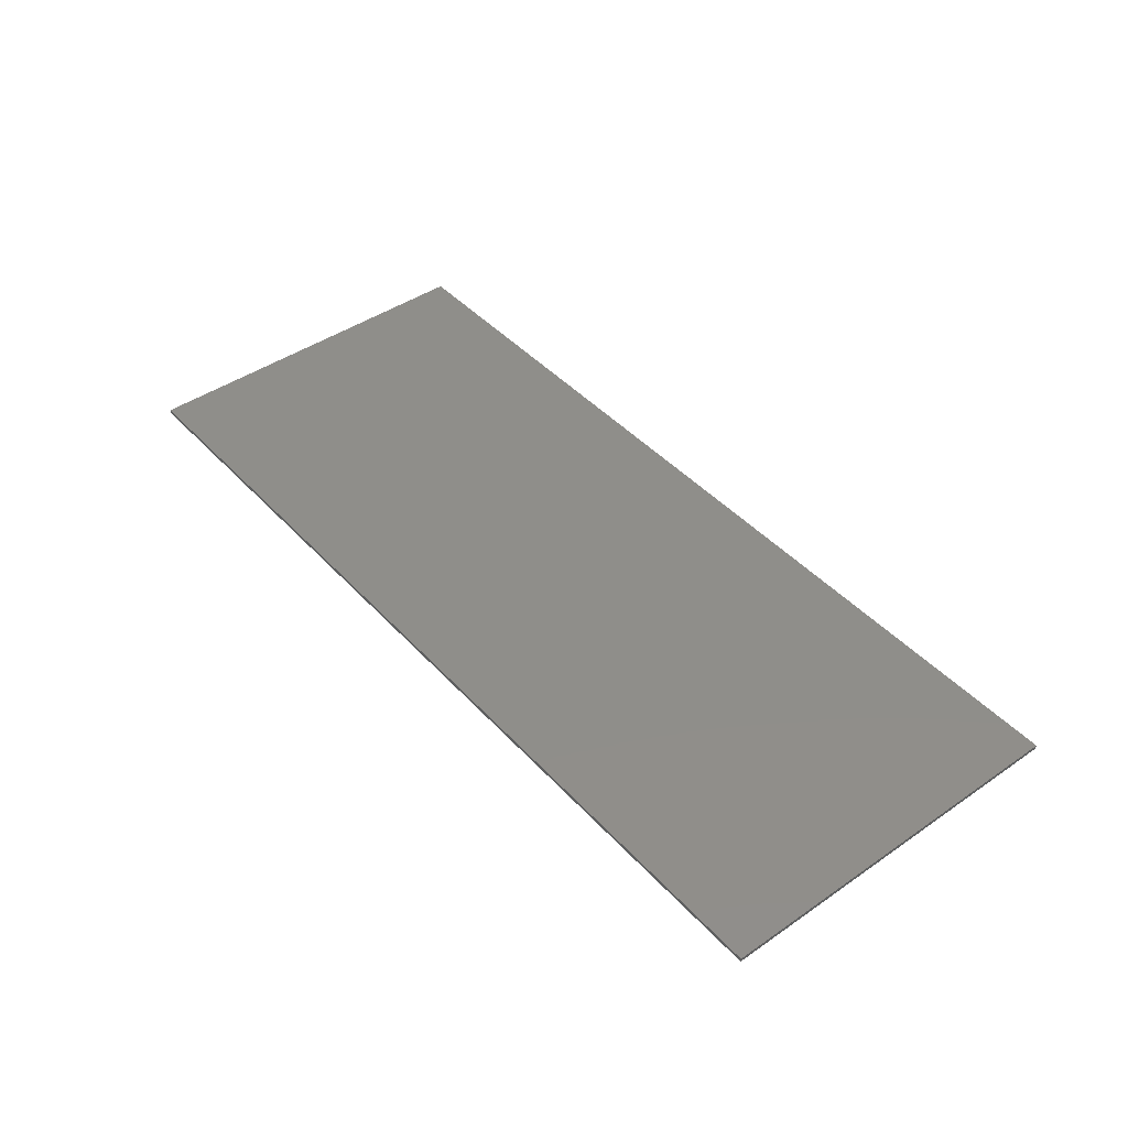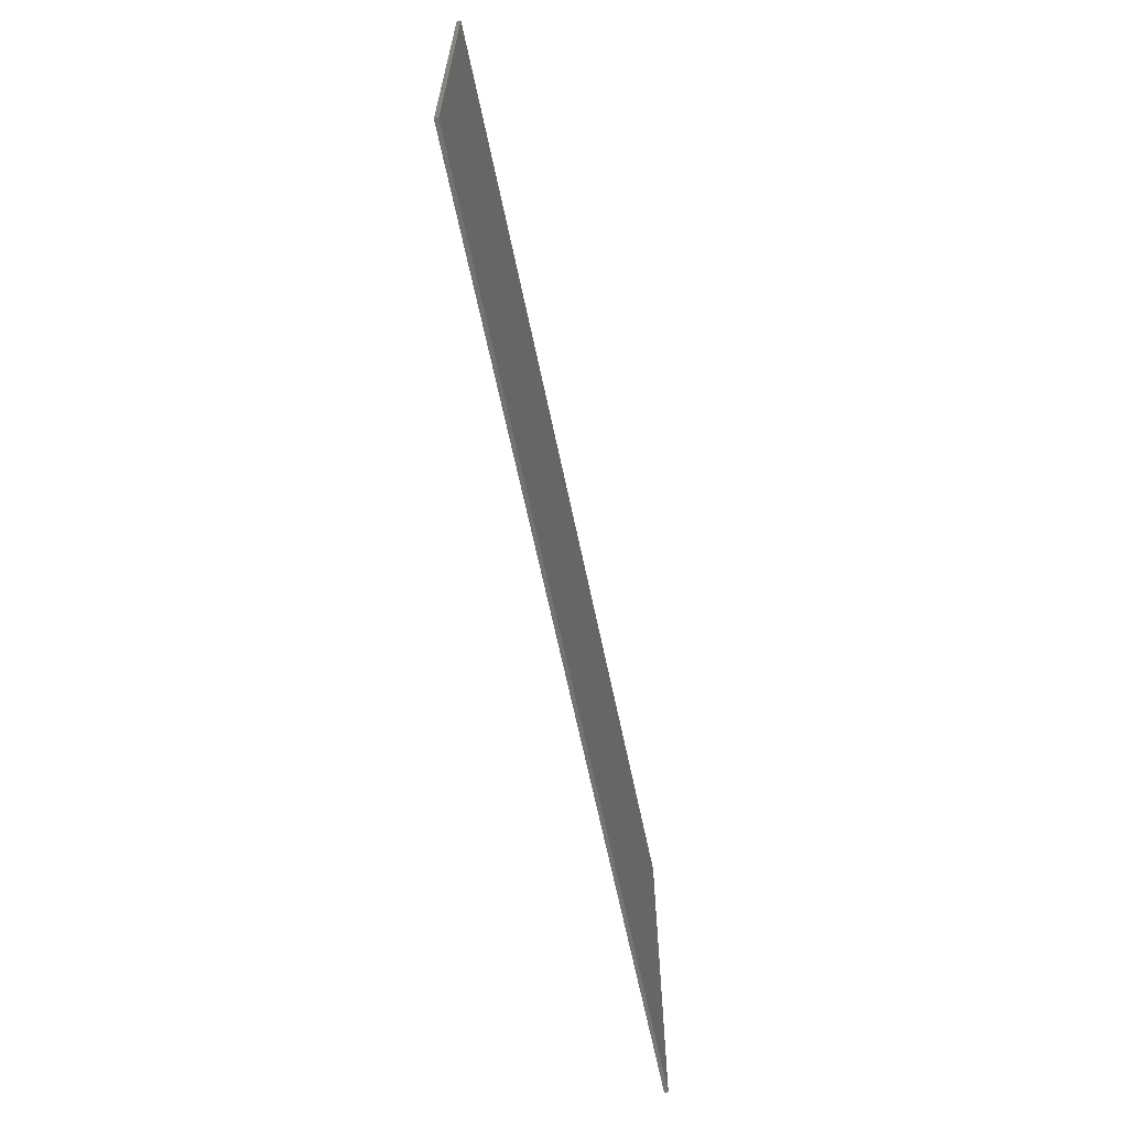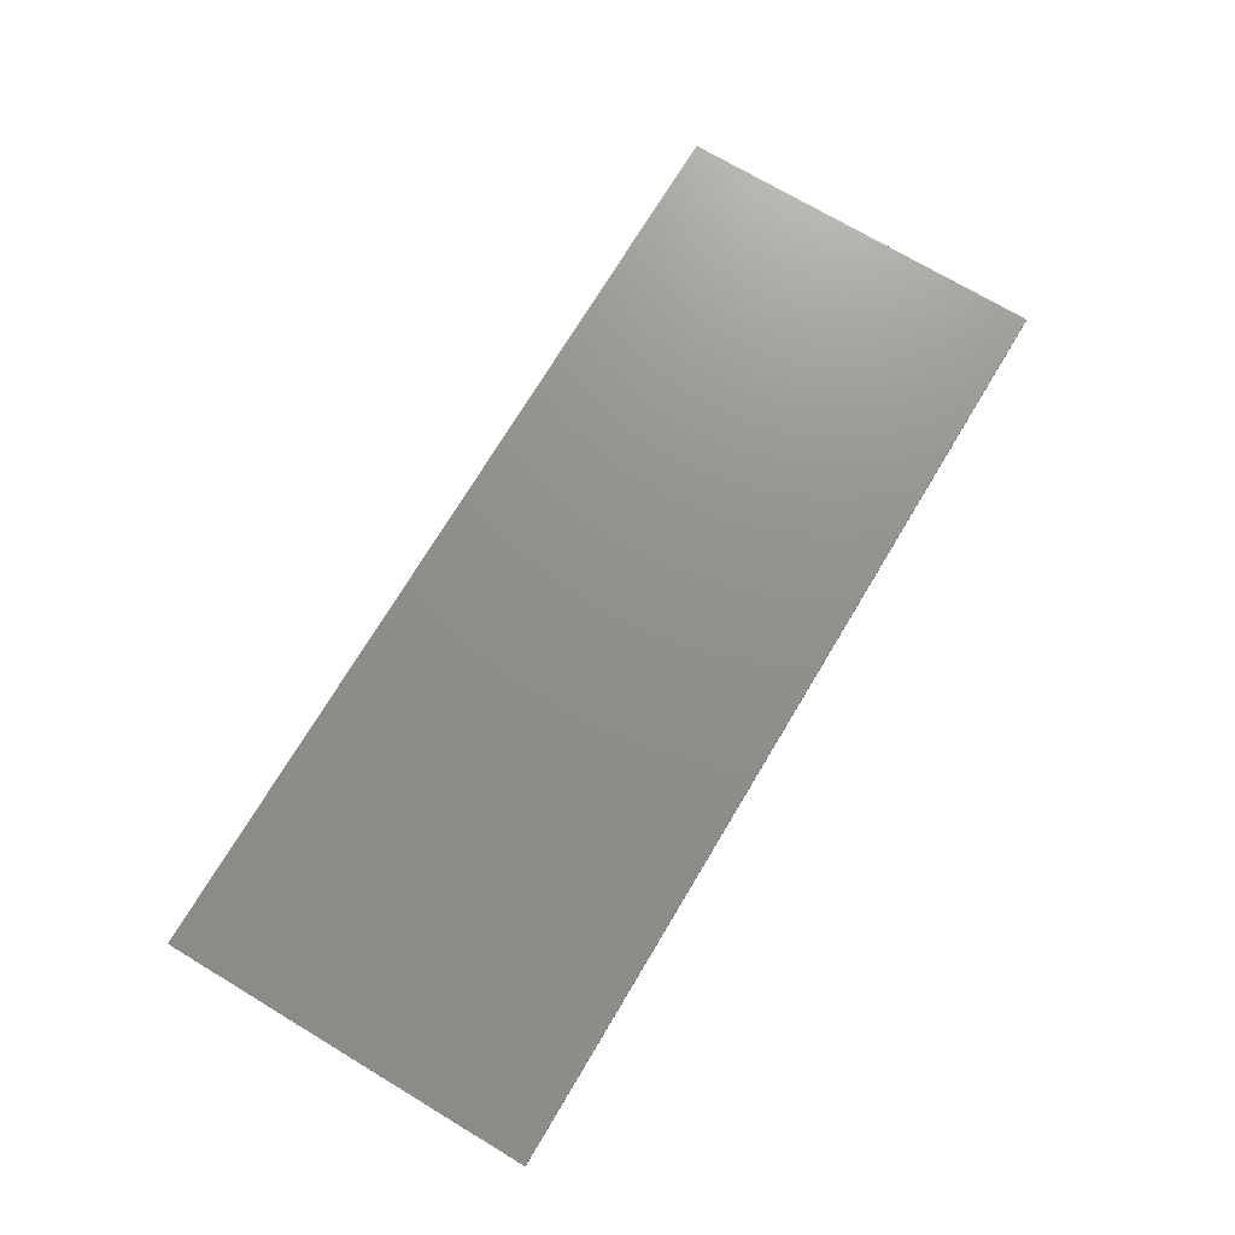
<metadata>
{"format":"stl","ext":"stl","renderer":"f3d","projection":"perspective","resolution":1024,"background":"white","views":[{"elev":43.9,"azim":-129.0,"up":"+Y"},{"elev":-64.7,"azim":101.8,"up":"+Z"},{"elev":72.5,"azim":120.9,"up":"+Y"}]}
</metadata>
<code>
# stl→obj: 324 verts, 644 faces
v 1.2 0 0.48
v 1.2 0 -0.48
v -1.2 0 -0.48
v -1.2 0 0.48
v -1.2 -0.01 0.48
v 1.2 -0.01 0.48
v -1.2 -0.01 -0.48
v 1.2 -0.01 -0.48
v -0.321 -0.01 0.1549
v -0.4143 -0.01 0.06992
v -0.321 -0.01 0.06992
v -0.8935 -0.01 -0.1718
v -0.8935 -0.01 0.01868
v -0.9844 -0.01 -0.1718
v -0.6072 -0.01 0.06992
v -0.5127 -0.01 0.06992
v -0.6072 -0.01 0.1549
v 0.4518 -0.01 -0.1492
v 0.4944 -0.01 -0.0856
v 0.4328 -0.01 -0.1348
v 0.4883 -0.01 -0.07412
v 0.4051 -0.01 -0.07412
v 0.409 -0.01 -0.09256
v 0.579 -0.01 -0.048
v 0.5772 -0.01 -0.0578
v 0.6682 -0.01 -0.06616
v 0.5514 -0.01 0.01088
v 0.58 -0.01 -0.03708
v 0.5595 -0.01 0.0148
v 0.5666 -0.01 0.02036
v 0.5723 -0.01 0.0272
v 0.4954 -0.01 0.08528
v 0.4443 -0.01 0.1456
v 0.4902 -0.01 0.07868
v 0.5212 -0.01 0.09868
v 0.4987 -0.01 0.166
v 0.5114 -0.01 0.09604
v 0.5513 -0.01 0.09644
v 0.5628 -0.01 0.1662
v 0.5422 -0.01 0.09884
v 0.8646 -0.01 0.09696
v 0.8743 -0.01 0.1714
v 0.8569 -0.01 0.0992
v 0.9987 -0.01 0.00136
v 0.9021 -0.01 0.03172
v 0.9036 -0.01 0.00184
v 0.885 -0.01 -0.07796
v 0.9438 -0.01 -0.1362
v 0.8885 -0.01 -0.07308
v 0.871 -0.01 -0.08984
v 0.9007 -0.01 -0.1612
v 0.8763 -0.01 -0.08636
v 0.8599 -0.01 -0.09452
v 0.8756 -0.01 -0.1674
v 0.8655 -0.01 -0.09256
v 0.8463 -0.01 -0.09608
v 0.8463 -0.01 -0.1695
v 0.8541 -0.01 -0.09568
v 0.8385 -0.01 -0.09568
v 0.792 -0.01 -0.1612
v 0.8271 -0.01 -0.09256
v 0.8216 -0.01 -0.08984
v 0.7489 -0.01 -0.1362
v 0.8116 -0.01 -0.0824
v 0.8075 -0.01 -0.07796
v 0.6974 -0.01 -0.04088
v 0.7928 -0.01 -0.0418
v 0.7899 -0.01 -0.02152
v -0.05836 -0.01 -0.09216
v -0.05188 -0.01 -0.1695
v -0.04876 -0.01 -0.09296
v -0.1498 -0.01 -0.139
v -0.08184 -0.01 -0.08048
v -0.08568 -0.01 -0.0762
v 0.08284 -0.01 0.00368
v -0.00556 -0.01 -0.0302
v 0.09 -0.01 -0.01924
v -0.0728 -0.01 -0.00268
v -0.06296 -0.01 0.00104
v -0.08308 -0.01 0.04804
v -0.08064 -0.01 -0.00884
v 0.09904 -0.01 -0.06304
v 0.1022 -0.01 -0.07772
v 0.1955 -0.01 -0.05612
v 0.2054 -0.01 -0.0762
v 0.2018 -0.01 -0.07068
v 0.1413 -0.01 -0.139
v 0.224 -0.01 -0.08984
v 0.2161 -0.01 -0.08596
v 0.2011 -0.01 -0.1662
v 0.2424 -0.01 -0.09296
v 0.2327 -0.01 -0.09216
v 0.2392 -0.01 -0.1695
v 0.374 -0.01 0.00368
v 0.2855 -0.01 -0.0302
v 0.381 -0.01 -0.01924
v 0.2182 -0.01 -0.00268
v 0.2281 -0.01 0.00104
v 0.208 -0.01 0.04804
v 0.2104 -0.01 -0.00884
v 0.985 -0.01 -0.07792
v 1.12 -0.01 -0.4
v 0.9952 -0.01 -0.04088
v 0.3604 -0.01 0.1653
v 0.4695 -0.01 0.1584
v -0.1226 -0.01 -0.156
v -0.4143 -0.01 -0.1718
v 0.9952 -0.01 0.04444
v 1.12 -0.01 0.4
v 0.985 -0.01 0.08188
v 0.8463 -0.01 0.1734
v 0.8184 -0.01 0.1714
v 0.05444 -0.01 0.04008
v 0.07104 -0.01 0.02348
v 0.06932 -0.01 0.08848
v 0.2218 -0.01 0.05588
v 0.2362 -0.01 0.06148
v 0.2215 -0.01 0.08848
v 0.9678 -0.01 -0.1097
v -0.08996 -0.01 -0.1662
v 0.4232 -0.01 0.1278
v 0.1125 -0.01 -0.01756
v -0.0398 -0.01 0.06484
v -0.02404 -0.01 0.06596
v -0.06964 -0.01 0.08848
v 0.9234 -0.01 -0.1508
v -0.03608 -0.01 0.0006
v -0.02356 -0.01 -0.0044
v -0.02952 -0.01 -0.00148
v 0.3954 -0.01 0.07348
v 0.4009 -0.01 0.0932
v 0.3604 -0.01 0.08848
v -0.1716 -0.01 -0.1152
v 0.6653 -0.01 0.07828
v 0.7077 -0.01 0.08188
v 0.66 -0.01 0.09228
v -0.06928 -0.01 0.05588
v -0.05488 -0.01 0.06148
v 0.8998 -0.01 0.1652
v -0.192 -0.01 -0.06304
v 0.2513 -0.01 0.06484
v 0.267 -0.01 0.06596
v 0.3455 -0.01 0.04008
v 0.3284 -0.01 0.0514
v 0.59 -0.01 0.159
v 0.7928 -0.01 0.1652
v -0.02268 -0.01 -0.0854
v -0.01632 -0.01 -0.07952
v -0.0302 -0.01 -0.0896
v 0.4102 -0.01 0.1113
v -0.6312 -0.01 0.1549
v -0.762 -0.01 0.1549
v -1.12 -0.01 0.4
v 0.3096 -0.01 0.05948
v 0.9678 -0.01 0.1138
v 0.9438 -0.01 0.1402
v -0.04332 -0.01 0.00188
v -0.00436 -0.01 -0.04244
v 0.2046 -0.01 -0.01756
v 0.6757 -0.01 0.02088
v 0.6974 -0.01 0.04444
v 0.6736 -0.01 0.04088
v -0.1888 -0.01 -0.07772
v 0.00764 -0.01 -0.161
v 0.1685 -0.01 -0.156
v 0.03236 -0.01 -0.1503
v -0.09252 -0.01 -0.064
v -0.08644 -0.01 -0.01756
v -0.09552 -0.01 -0.05612
v -0.5127 -0.01 -0.1718
v -1.12 -0.01 -0.4
v 0.4845 -0.01 -0.05592
v 0.5088 -0.01 -0.05796
v 0.1451 -0.01 0.1653
v 0.06932 -0.01 0.1653
v -0.1786 -0.01 -0.1038
v -0.1844 -0.01 -0.09128
v -0.1459 -0.01 0.1653
v 0.532 -0.01 0.1686
v 0.817 -0.01 -0.1674
v 0.4624 -0.01 -0.0498
v 0.01852 -0.01 0.05948
v -0.00192 -0.01 0.06436
v 0.923 -0.01 0.1547
v 0.5628 -0.01 -0.0462
v 0.6702 -0.01 0.06004
v 0.381 -0.01 -0.07204
v 0.3834 -0.01 -0.04532
v 0.03732 -0.01 0.0514
v 0.4996 -0.01 -0.1656
v 0.5285 -0.01 -0.1677
v 0.415 -0.01 -0.1111
v 0.3738 -0.01 -0.09592
v 0.08268 -0.01 -0.09592
v 0.1124 -0.01 -0.1038
v 0.1067 -0.01 -0.09128
v 0.1985 -0.01 -0.064
v 0.653 -0.01 0.1056
v 0.7248 -0.01 0.1138
v 0.6444 -0.01 0.1182
v -0.8078 -0.01 -0.0206
v -0.852 -0.01 0.1549
v -0.7222 -0.01 0.01868
v -0.7713 -0.01 -0.1718
v -0.7222 -0.01 -0.1718
v -0.845 -0.01 -0.1718
v -0.9844 -0.01 0.1549
v -0.6312 -0.01 -0.1718
v 0.2891 -0.01 0.06436
v 0.2684 -0.01 -0.0854
v 0.2747 -0.01 -0.07952
v 0.2609 -0.01 -0.0896
v 0.4229 -0.01 -0.1237
v 0.4741 -0.01 -0.1594
v 0.503 -0.01 -0.09384
v 0.5143 -0.01 -0.09872
v 0.528 -0.01 -0.1004
v 0.5642 -0.01 -0.1645
v 0.5414 -0.01 -0.09872
v 0.5954 -0.01 -0.1549
v 0.553 -0.01 -0.09384
v 0.6218 -0.01 -0.139
v 0.5629 -0.01 -0.0856
v 0.6436 -0.01 -0.1168
v 0.571 -0.01 -0.07412
v 0.658 -0.01 -0.0934
v 0.5745 -0.01 -0.06656
v 0.6743 -0.01 -0.035
v 0.6764 -0.01 -4e-05
v 0.5422 -0.01 0.00852
v 0.5321 -0.01 0.00772
v 0.5452 -0.01 -0.05268
v 0.522 -0.01 0.0084
v 0.5272 -0.01 -0.05664
v 0.513 -0.01 0.01052
v 0.5051 -0.01 0.01404
v 0.4982 -0.01 0.01892
v 0.4919 -0.01 0.02588
v 0.4426 -0.01 -0.0396
v 0.4873 -0.01 0.03404
v 0.425 -0.01 -0.02536
v 0.4014 -0.01 0.0098
v 0.4112 -0.01 -0.00872
v 0.4846 -0.01 0.04336
v 0.3955 -0.01 0.03008
v 0.4836 -0.01 0.05388
v 0.3936 -0.01 0.05228
v 0.4844 -0.01 0.063
v 0.4866 -0.01 0.07124
v 0.5028 -0.01 0.09156
v 0.5321 -0.01 0.0996
v 0.5594 -0.01 0.09248
v 0.5664 -0.01 0.08692
v 0.6138 -0.01 0.147
v 0.5721 -0.01 0.08004
v 0.634 -0.01 0.1301
v 0.5763 -0.01 0.07212
v 0.5787 -0.01 0.06328
v 0.5796 -0.01 0.05344
v 0.5788 -0.01 0.04372
v 0.5763 -0.01 0.03496
v 0.694 -0.01 0.00136
v 0.789 -0.01 0.00184
v 0.7905 -0.01 0.03172
v 0.7951 -0.01 0.05612
v 0.8029 -0.01 0.07488
v 0.8137 -0.01 0.0882
v 0.7489 -0.01 0.1402
v 0.8207 -0.01 0.09332
v 0.7696 -0.01 0.1547
v 0.828 -0.01 0.09696
v 0.8357 -0.01 0.0992
v 0.8463 -0.01 0.09992
v 0.8719 -0.01 0.09332
v 0.8789 -0.01 0.0882
v 0.8898 -0.01 0.07488
v 0.8974 -0.01 0.05612
v 0.9027 -0.01 -0.02152
v 0.8998 -0.01 -0.0418
v 0.8951 -0.01 -0.05896
v 0.881 -0.01 -0.0824
v 0.8327 -0.01 -0.09452
v 0.8163 -0.01 -0.08636
v 0.7692 -0.01 -0.1508
v 0.8041 -0.01 -0.07308
v 0.7248 -0.01 -0.1097
v 0.7975 -0.01 -0.05896
v 0.7077 -0.01 -0.07792
v -0.00732 -0.01 -0.06336
v -0.01112 -0.01 -0.07204
v 0.0706 -0.01 -0.117
v 0.08996 -0.01 -0.07204
v -0.00512 -0.01 -0.05352
v 0.05372 -0.01 -0.1353
v -0.03892 -0.01 -0.09212
v -0.02044 -0.01 -0.1674
v -0.06712 -0.01 -0.08984
v -0.07492 -0.01 -0.08596
v -0.08924 -0.01 -0.07068
v 0.09236 -0.01 -0.04532
v -0.00916 -0.01 -0.0198
v -0.01516 -0.01 -0.0112
v -0.05112 -0.01 0.00228
v -0.1786 -0.01 -0.01756
v 0.1195 -0.01 -0.1152
v 0.2092 -0.01 -0.08048
v 0.2706 -0.01 -0.1674
v 0.2522 -0.01 -0.09212
v 0.2987 -0.01 -0.161
v 0.3234 -0.01 -0.1503
v 0.3448 -0.01 -0.1353
v 0.3617 -0.01 -0.117
v 0.28 -0.01 -0.07204
v 0.2837 -0.01 -0.06336
v 0.2859 -0.01 -0.05352
v 0.2867 -0.01 -0.04244
v 0.3621 -0.01 0.02348
v 0.2819 -0.01 -0.0198
v 0.2759 -0.01 -0.0112
v 0.2675 -0.01 -0.0044
v 0.2616 -0.01 -0.00148
v 0.255 -0.01 0.0006
v 0.2478 -0.01 0.00188
v 0.2399 -0.01 0.00228
f 1 2 3
f 1 3 4
f 5 6 1
f 5 1 4
f 7 5 4
f 7 4 3
f 8 7 3
f 8 3 2
f 6 8 2
f 6 2 1
f 9 10 11
f 12 13 14
f 15 16 17
f 18 19 20
f 21 22 23
f 24 25 26
f 27 28 29
f 29 28 30
f 30 28 31
f 32 33 34
f 35 36 37
f 38 39 40
f 41 42 43
f 44 45 46
f 47 48 49
f 50 51 52
f 53 54 55
f 56 57 58
f 59 57 56
f 60 61 62
f 63 64 65
f 66 67 68
f 69 70 71
f 72 73 74
f 75 76 77
f 78 79 80
f 81 78 80
f 82 83 84
f 85 86 87
f 88 89 90
f 91 92 93
f 94 95 96
f 97 98 99
f 100 97 99
f 101 102 103
f 36 104 105
f 106 72 107
f 108 109 110
f 111 109 112
f 113 114 115
f 116 117 118
f 48 102 119
f 120 106 107
f 121 33 104
f 75 77 122
f 123 124 125
f 44 109 108
f 119 102 101
f 126 102 48
f 127 128 129
f 130 131 132
f 72 133 107
f 134 135 136
f 42 109 111
f 137 138 125
f 57 102 54
f 139 109 42
f 140 11 107
f 141 142 118
f 143 132 144
f 99 116 118
f 51 102 126
f 145 146 39
f 147 148 149
f 121 104 150
f 15 17 151
f 152 151 153
f 17 153 151
f 154 144 132
f 155 109 156
f 157 158 127
f 138 123 125
f 100 159 97
f 160 161 162
f 163 140 107
f 164 165 166
f 167 168 169
f 170 171 107
f 54 102 51
f 172 21 173
f 174 109 175
f 176 177 107
f 11 178 9
f 33 105 104
f 179 109 36
f 180 102 57
f 172 181 21
f 182 115 183
f 156 109 184
f 184 109 139
f 80 137 125
f 28 185 24
f 81 168 78
f 186 135 134
f 187 22 188
f 189 113 115
f 177 163 107
f 182 189 115
f 190 102 191
f 192 23 193
f 194 195 196
f 197 159 84
f 198 199 200
f 201 152 202
f 203 204 205
f 13 12 206
f 152 153 202
f 205 204 171
f 202 153 207
f 170 208 171
f 204 206 171
f 208 205 171
f 206 12 171
f 12 14 171
f 107 11 10
f 39 109 179
f 117 141 118
f 142 209 118
f 133 176 107
f 210 211 212
f 110 109 155
f 55 58 53
f 61 56 62
f 208 15 151
f 8 6 109
f 8 109 102
f 6 5 153
f 6 153 109
f 102 171 7
f 102 7 8
f 171 153 5
f 171 5 7
f 208 151 203
f 208 203 205
f 201 206 204
f 201 204 203
f 203 151 152
f 203 152 201
f 13 206 201
f 13 201 202
f 13 202 207
f 13 207 14
f 10 16 170
f 10 170 107
f 9 17 16
f 9 16 10
f 213 20 19
f 213 19 21
f 21 23 192
f 21 192 213
f 18 214 215
f 18 215 19
f 214 190 216
f 214 216 215
f 216 190 191
f 216 191 217
f 191 218 219
f 191 219 217
f 218 220 221
f 218 221 219
f 220 222 223
f 220 223 221
f 222 224 225
f 222 225 223
f 224 226 227
f 224 227 225
f 226 26 25
f 226 25 227
f 26 228 28
f 26 28 24
f 229 31 28
f 229 28 228
f 27 230 185
f 27 185 28
f 230 231 232
f 230 232 185
f 231 233 234
f 231 234 232
f 173 234 233
f 173 233 235
f 235 236 172
f 235 172 173
f 236 237 181
f 236 181 172
f 237 238 239
f 237 239 181
f 238 240 241
f 238 241 239
f 240 242 243
f 240 243 241
f 244 245 242
f 244 242 240
f 246 247 245
f 246 245 244
f 130 247 246
f 130 246 248
f 248 249 131
f 248 131 130
f 249 121 150
f 249 150 131
f 121 249 34
f 121 34 33
f 33 32 250
f 33 250 105
f 105 250 37
f 105 37 36
f 35 251 179
f 35 179 36
f 179 251 40
f 179 40 39
f 38 252 145
f 38 145 39
f 252 253 254
f 252 254 145
f 253 255 256
f 253 256 254
f 255 257 200
f 255 200 256
f 257 258 198
f 257 198 200
f 258 134 136
f 258 136 198
f 134 258 259
f 134 259 186
f 186 259 260
f 186 260 162
f 162 260 261
f 162 261 160
f 261 31 229
f 261 229 160
f 262 66 68
f 262 68 263
f 264 265 135
f 264 135 161
f 265 266 199
f 265 199 135
f 266 267 268
f 266 268 199
f 267 269 270
f 267 270 268
f 146 270 269
f 146 269 271
f 272 273 111
f 272 111 112
f 112 146 271
f 112 271 272
f 111 273 43
f 111 43 42
f 41 274 139
f 41 139 42
f 274 275 184
f 274 184 139
f 275 276 156
f 275 156 184
f 276 277 155
f 276 155 156
f 45 44 108
f 45 108 110
f 110 155 277
f 110 277 45
f 44 46 278
f 44 278 103
f 103 278 279
f 103 279 101
f 101 279 280
f 101 280 119
f 119 280 49
f 119 49 48
f 48 47 281
f 48 281 126
f 126 281 52
f 126 52 51
f 51 50 55
f 51 55 54
f 54 53 58
f 54 58 57
f 59 282 180
f 59 180 57
f 180 282 61
f 180 61 60
f 60 62 283
f 60 283 284
f 64 63 284
f 64 284 283
f 63 65 285
f 63 285 286
f 287 288 286
f 287 286 285
f 67 66 288
f 67 288 287
f 289 290 291
f 289 291 194
f 292 293 289
f 292 289 194
f 294 291 290
f 294 290 148
f 148 147 166
f 148 166 294
f 147 149 164
f 147 164 166
f 149 295 296
f 149 296 164
f 295 71 70
f 295 70 296
f 263 264 161
f 263 161 262
f 69 297 120
f 69 120 70
f 120 297 298
f 120 298 106
f 106 298 73
f 106 73 72
f 299 133 72
f 299 72 74
f 167 176 133
f 167 133 299
f 167 169 177
f 167 177 176
f 169 140 163
f 169 163 177
f 293 292 300
f 293 300 158
f 77 76 158
f 77 158 300
f 76 75 114
f 76 114 301
f 113 302 301
f 113 301 114
f 302 113 189
f 302 189 182
f 128 302 182
f 128 182 183
f 129 128 183
f 129 183 124
f 124 123 127
f 124 127 129
f 123 138 157
f 123 157 127
f 138 137 303
f 138 303 157
f 79 303 137
f 79 137 80
f 80 304 168
f 80 168 81
f 80 125 178
f 80 178 304
f 125 115 175
f 125 175 178
f 196 197 84
f 196 84 83
f 195 305 197
f 195 197 196
f 86 197 305
f 86 305 87
f 87 165 306
f 87 306 85
f 165 90 89
f 165 89 306
f 90 93 92
f 90 92 88
f 93 307 308
f 93 308 91
f 307 309 212
f 307 212 308
f 309 310 210
f 309 210 212
f 310 311 211
f 310 211 210
f 311 312 313
f 311 313 211
f 312 193 314
f 312 314 313
f 314 193 187
f 314 187 315
f 315 187 188
f 315 188 316
f 96 95 316
f 96 316 188
f 95 94 317
f 95 317 318
f 318 317 143
f 318 143 319
f 319 143 144
f 319 144 154
f 320 319 154
f 320 154 209
f 321 320 209
f 321 209 142
f 142 141 322
f 142 322 321
f 141 117 323
f 141 323 322
f 117 116 324
f 117 324 323
f 116 99 98
f 116 98 324
f 99 122 159
f 99 159 100
f 99 118 174
f 99 174 122
f 118 132 104
f 118 104 174
f 95 318 321
f 95 321 322
f 44 103 102
f 44 102 109
f 320 321 318
f 320 318 319
f 295 149 148
f 295 148 290
f 241 188 22
f 241 22 239
f 168 167 293
f 168 293 158
f 232 225 227
f 232 227 185
f 260 259 230
f 260 230 27
f 251 35 231
f 251 231 230
f 259 40 251
f 259 251 230
f 86 89 88
f 86 88 92
f 90 165 164
f 90 164 296
f 109 39 146
f 109 146 112
f 35 246 233
f 35 233 231
f 199 198 136
f 199 136 135
f 159 197 315
f 159 315 316
f 185 227 25
f 185 25 24
f 233 246 244
f 233 244 235
f 63 224 222
f 63 222 284
f 254 256 268
f 254 268 270
f 234 219 221
f 234 221 232
f 122 82 84
f 122 84 159
f 127 158 76
f 127 76 128
f 168 158 157
f 168 157 303
f 286 226 224
f 286 224 63
f 232 221 223
f 232 223 225
f 310 309 214
f 310 214 18
f 18 20 311
f 18 311 310
f 213 312 311
f 213 311 20
f 273 272 271
f 273 271 269
f 192 193 312
f 192 312 213
f 128 76 301
f 128 301 302
f 188 241 243
f 188 243 96
f 304 178 11
f 304 11 140
f 262 229 228
f 262 228 66
f 284 222 220
f 284 220 60
f 309 307 190
f 309 190 214
f 244 237 236
f 244 236 235
f 237 244 240
f 237 240 238
f 30 31 261
f 30 261 29
f 132 118 209
f 132 209 154
f 60 220 218
f 60 218 180
f 315 92 91
f 315 91 314
f 15 208 170
f 15 170 16
f 169 168 304
f 169 304 140
f 104 36 109
f 104 109 174
f 35 37 248
f 35 248 246
f 145 254 270
f 145 270 146
f 294 87 305
f 294 305 291
f 195 194 291
f 195 291 305
f 86 85 306
f 86 306 89
f 292 83 82
f 292 82 300
f 132 131 150
f 132 150 104
f 153 178 175
f 153 175 109
f 22 21 181
f 22 181 239
f 66 228 26
f 66 26 288
f 216 234 173
f 216 173 215
f 102 93 70
f 102 70 171
f 256 200 199
f 256 199 268
f 71 289 293
f 71 293 69
f 167 299 69
f 167 69 293
f 93 90 296
f 93 296 70
f 159 324 98
f 159 98 97
f 160 229 262
f 160 262 161
f 122 77 300
f 122 300 82
f 87 294 166
f 87 166 165
f 71 295 290
f 71 290 289
f 297 69 299
f 297 299 298
f 299 74 73
f 299 73 298
f 234 216 217
f 234 217 219
f 153 17 9
f 153 9 178
f 19 215 173
f 19 173 21
f 32 34 249
f 32 249 248
f 70 120 107
f 70 107 171
f 218 191 102
f 218 102 180
f 253 252 38
f 253 38 258
f 257 255 253
f 257 253 258
f 323 324 159
f 323 159 316
f 316 95 322
f 316 322 323
f 194 196 83
f 194 83 292
f 248 37 250
f 248 250 32
f 308 212 211
f 308 211 313
f 125 124 183
f 125 183 115
f 245 317 94
f 245 94 242
f 247 143 317
f 247 317 245
f 168 303 79
f 168 79 78
f 186 162 161
f 186 161 135
f 315 197 86
f 315 86 92
f 242 94 96
f 242 96 243
f 23 22 187
f 23 187 193
f 314 91 308
f 314 308 313
f 153 171 14
f 153 14 207
f 132 143 247
f 132 247 130
f 307 93 102
f 307 102 190
f 258 38 40
f 258 40 259
f 122 115 114
f 122 114 75
f 288 26 226
f 288 226 286
f 174 175 115
f 174 115 122
f 267 266 273
f 267 273 269
f 273 274 41
f 273 41 43
f 273 276 275
f 273 275 274
f 276 273 266
f 276 266 277
f 265 264 277
f 265 277 266
f 264 46 45
f 264 45 277
f 263 68 46
f 263 46 264
f 68 67 278
f 68 278 46
f 67 280 279
f 67 279 278
f 287 49 280
f 287 280 67
f 50 52 49
f 50 49 56
f 58 55 50
f 58 50 56
f 49 287 285
f 49 285 56
f 283 62 56
f 283 56 285
f 47 49 52
f 47 52 281
f 61 282 59
f 61 59 56
f 285 65 64
f 285 64 283
f 27 29 261
f 27 261 260

</code>
